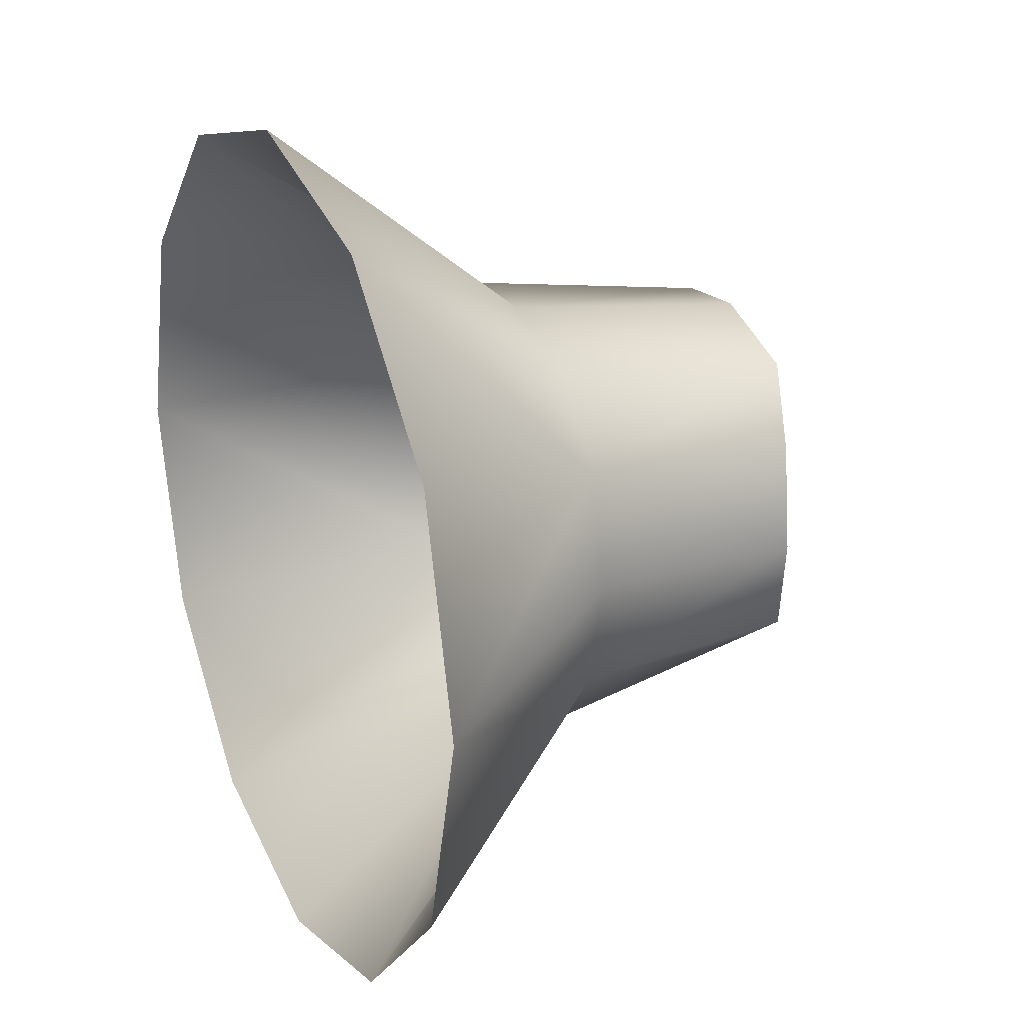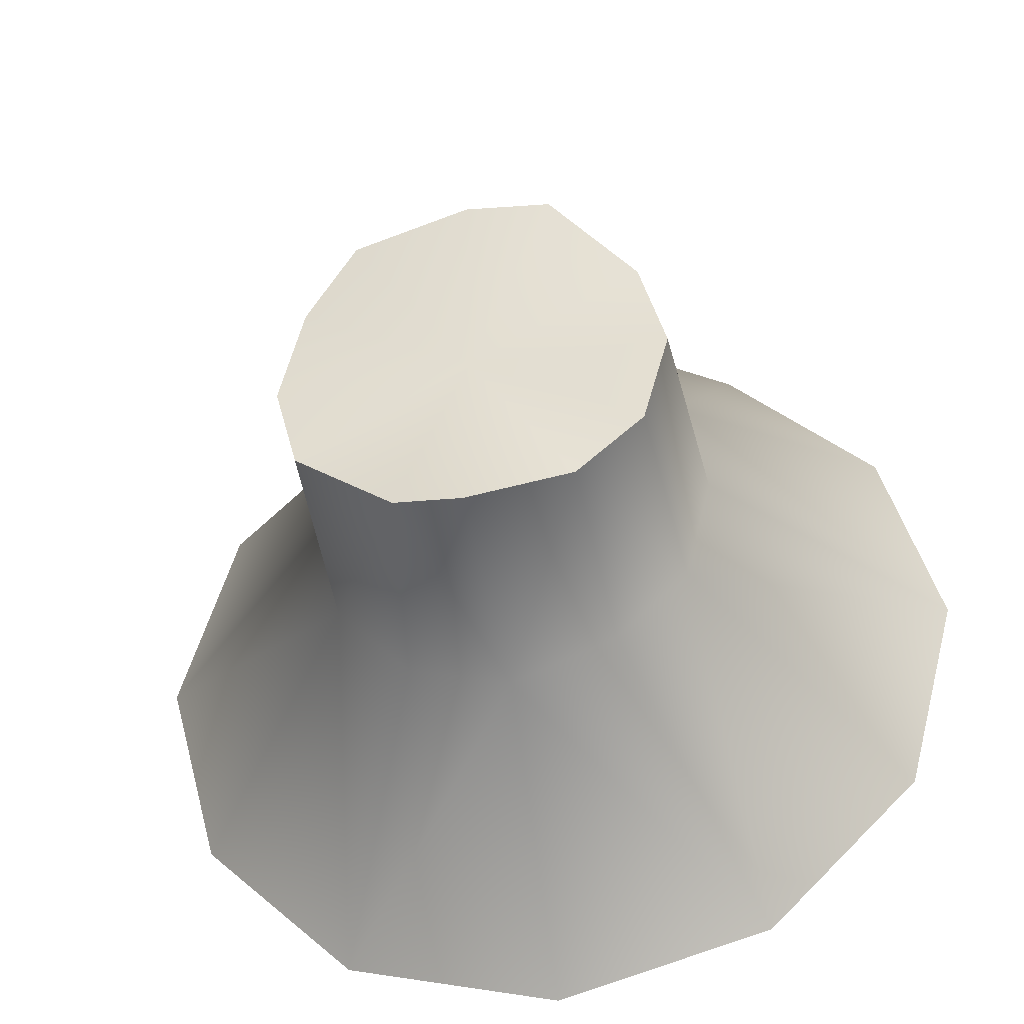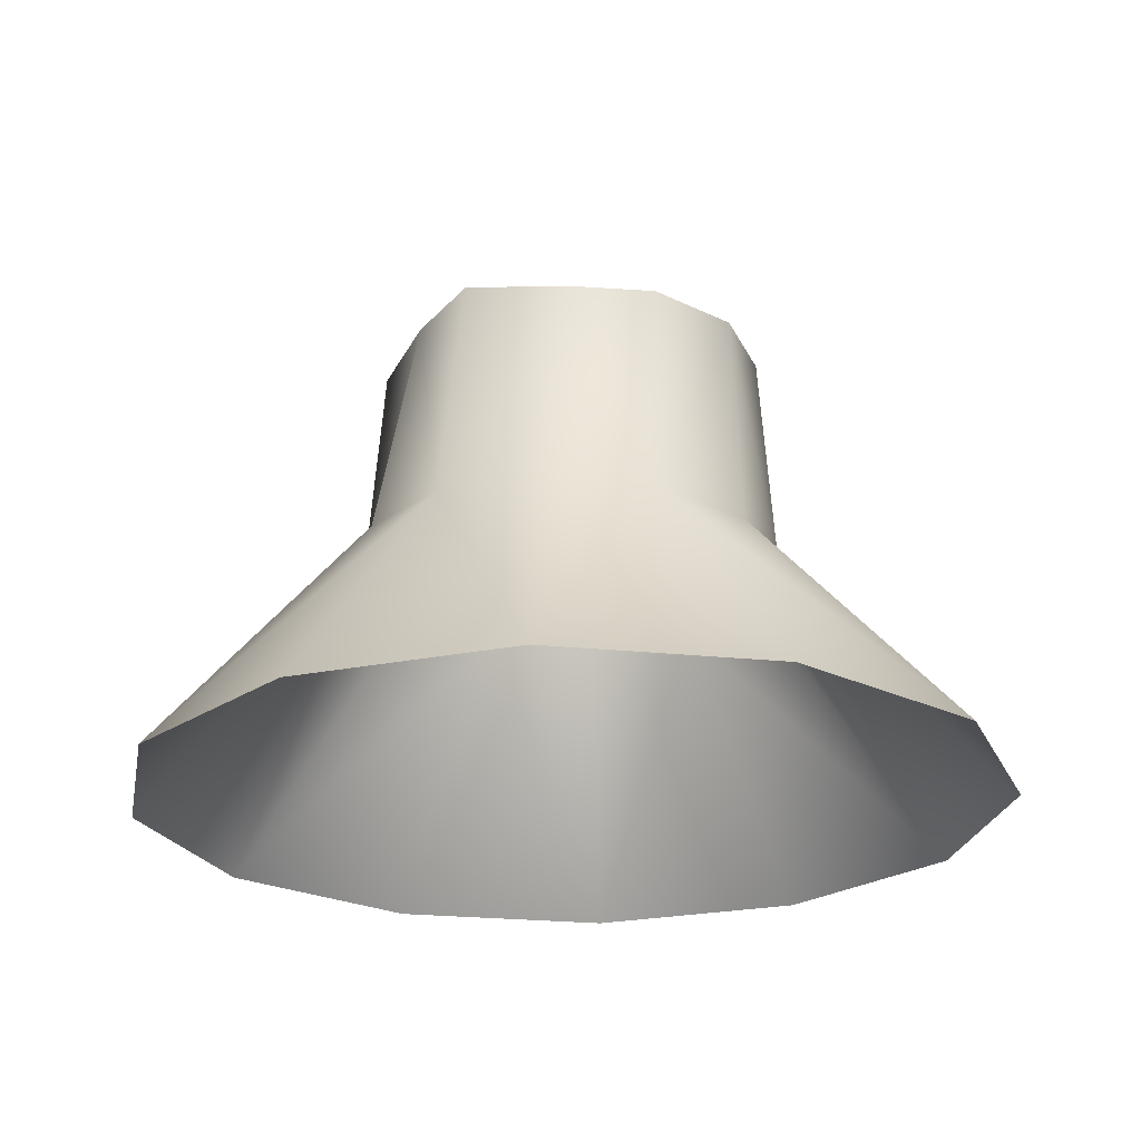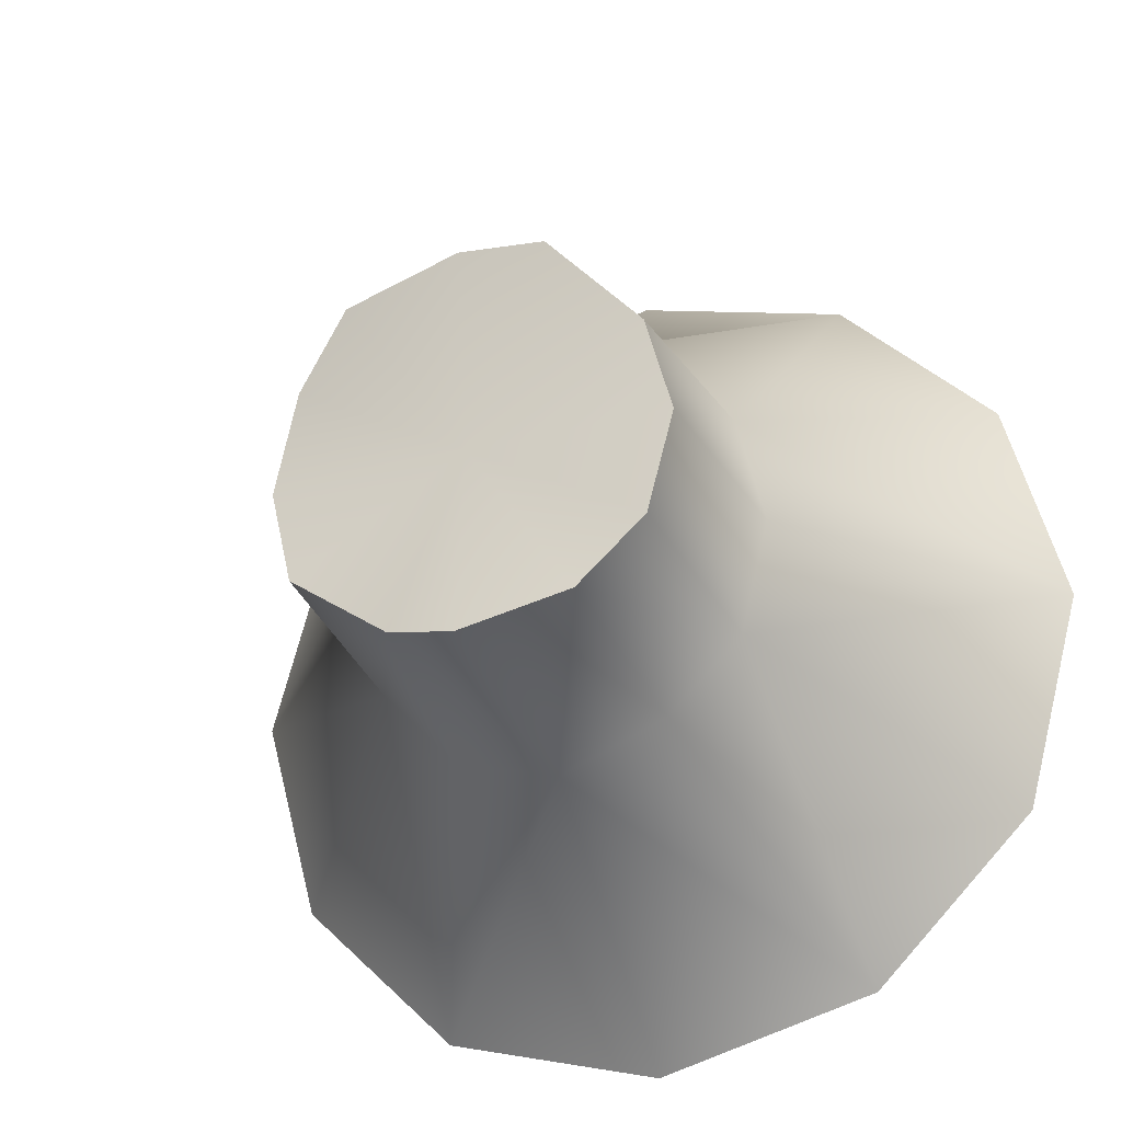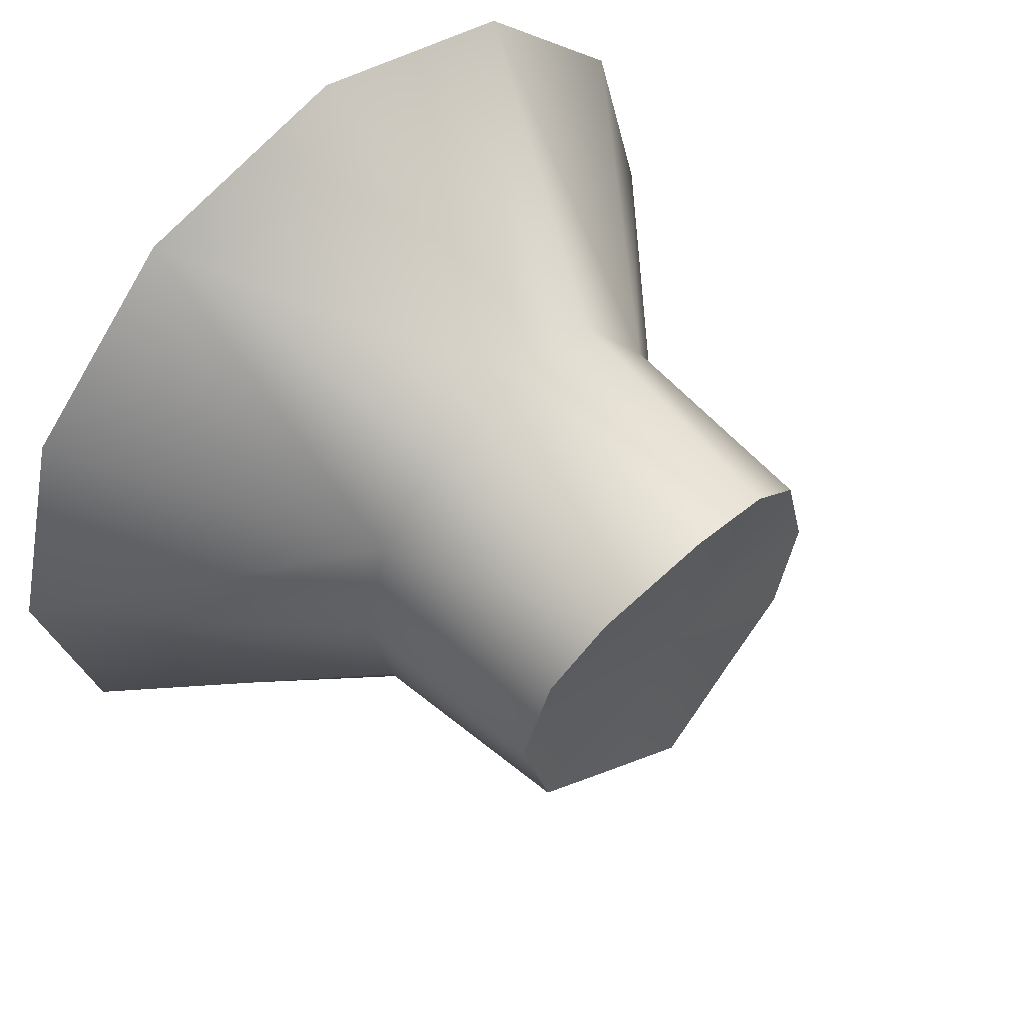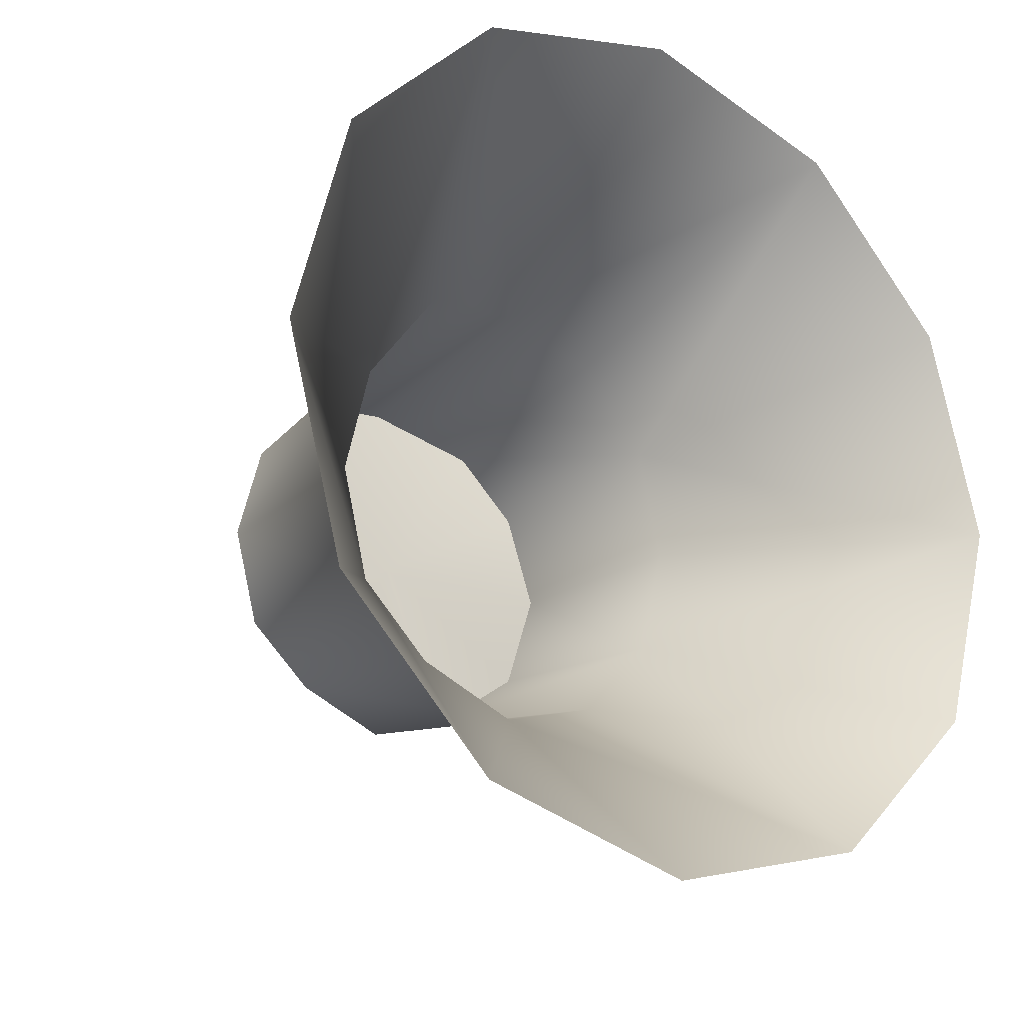
<metadata>
{"format":"obj","ext":"obj","renderer":"f3d","projection":"perspective","resolution":1024,"background":"white","views":[{"elev":23.6,"azim":65.8,"up":"+Z"},{"elev":-40.3,"azim":-169.3,"up":"+Z"},{"elev":-23.1,"azim":-145.4,"up":"+Y"},{"elev":-27.7,"azim":-158.1,"up":"+Z"},{"elev":53.6,"azim":135.8,"up":"+Z"},{"elev":-21.2,"azim":-37.7,"up":"+Z"}]}
</metadata>
<code>
v 19.27 -9.092 3.133
v 9.117 2.158 3.133
v 8.594 11.53 3.136
v 16.69 -9.092 12.7
v 7.896 2.158 8.072
v 7.442 11.91 7.403
v 9.634 -9.092 19.7
v 4.559 2.158 11.69
v 5.078 12.66 10.44
v 0 -9.092 22.27
v 0 2.158 13.01
v 0 13.03 11.67
v -9.634 -9.092 19.7
v -4.281 2.158 12.85
v -3.741 13.03 11.27
v -16.69 -9.092 12.7
v -7.896 2.158 8.072
v -7.442 11.91 7.403
v -19.27 -9.092 3.133
v -9.117 2.158 3.133
v -8.594 11.91 3.136
v -16.69 -9.092 -6.434
v -7.896 2.158 -1.805
v -7.442 11.91 -1.131
v -9.634 -9.092 -13.44
v -4.664 2.158 -4.887
v -4.525 11.91 -3.701
v -0 -9.092 -16
v -0 2.158 -6.744
v -0 12.66 -5.023
v 9.634 -9.092 -13.44
v 4.559 2.158 -5.42
v 3.141 11.91 -4.164
v 16.69 -9.092 -6.434
v 7.896 2.158 -1.805
v 7.442 11.91 -1.131
v 0 11.91 3.138
g stump
f 1 2 5
f 1 5 4
f 2 3 5
f 3 6 5
f 4 5 7
f 5 8 7
f 5 6 9
f 5 9 8
f 7 8 11
f 7 11 10
f 8 9 11
f 9 12 11
f 10 11 13
f 11 14 13
f 11 12 15
f 11 15 14
f 13 14 17
f 13 17 16
f 14 15 17
f 15 18 17
f 16 17 19
f 17 20 19
f 17 18 21
f 17 21 20
f 19 20 23
f 19 23 22
f 20 21 23
f 21 24 23
f 22 23 25
f 23 26 25
f 23 24 27
f 23 27 26
f 25 26 29
f 25 29 28
f 26 27 29
f 27 30 29
f 28 29 31
f 29 32 31
f 29 30 33
f 29 33 32
f 31 32 35
f 31 35 34
f 32 33 35
f 33 36 35
f 34 35 1
f 35 2 1
f 35 36 3
f 35 3 2
g stump top
f 3 37 6
f 6 37 9
f 9 37 12
f 12 37 15
f 15 37 18
f 18 37 21
f 21 37 24
f 24 37 27
f 27 37 30
f 30 37 33
f 33 37 36
f 36 37 3

</code>
